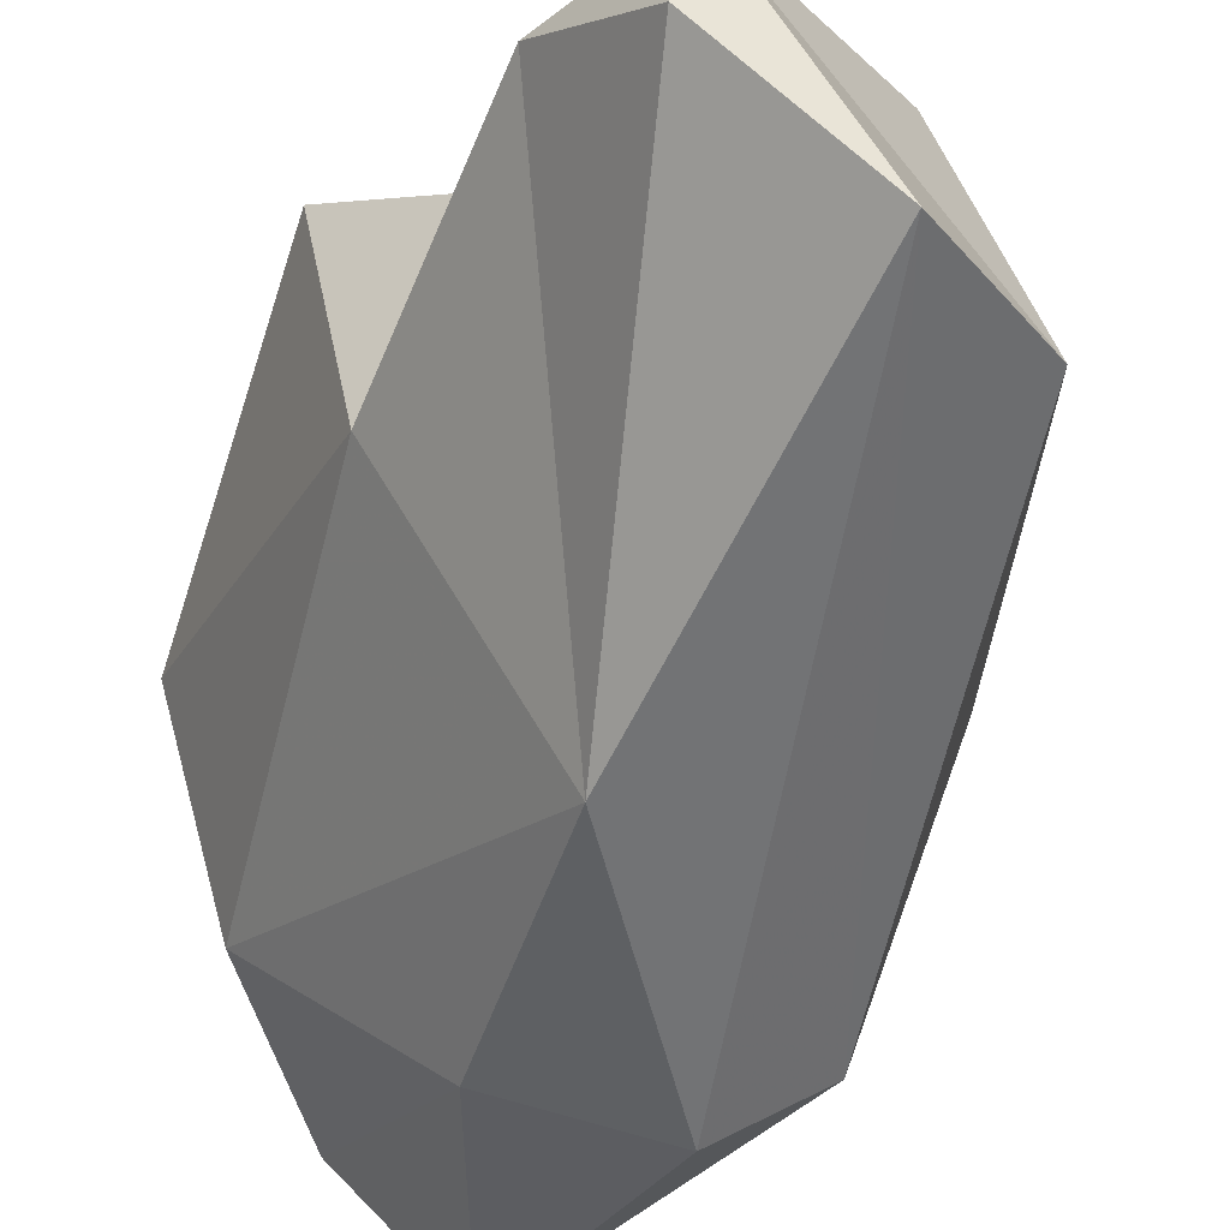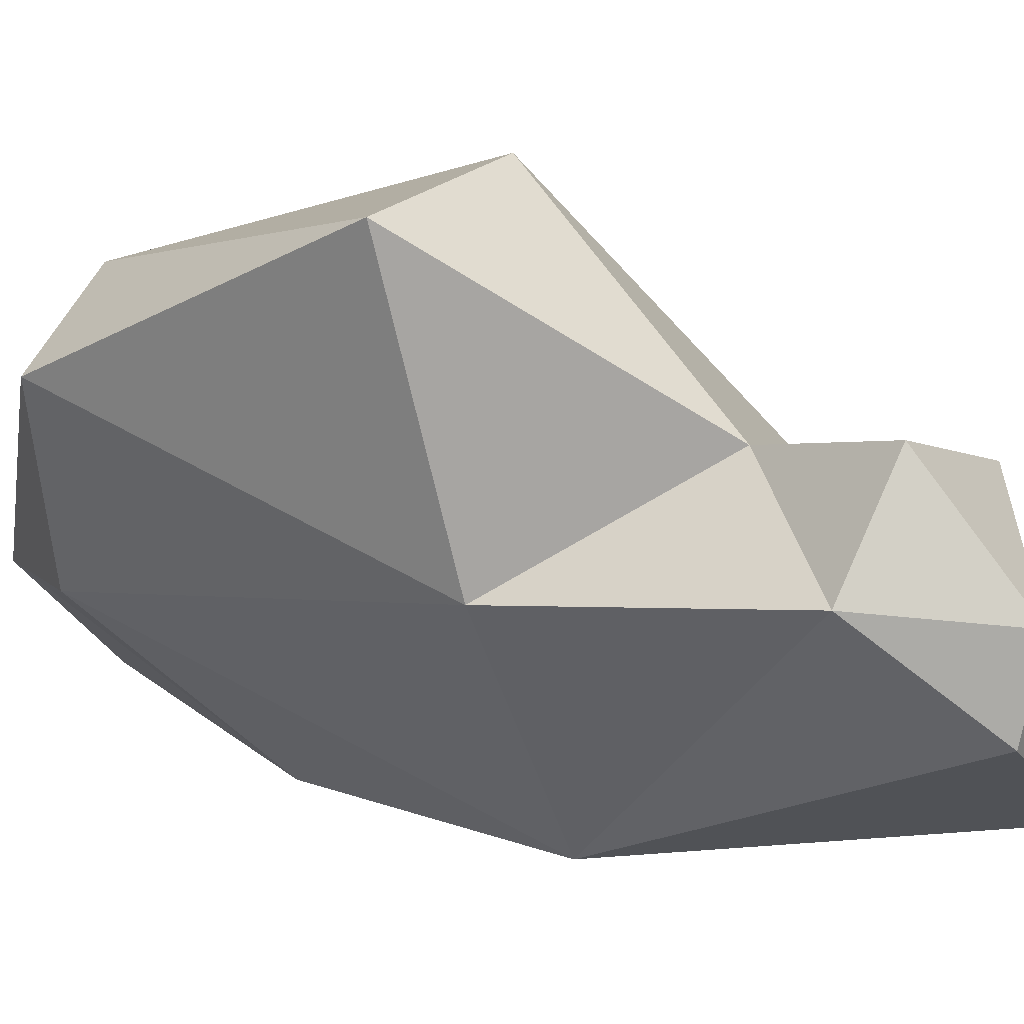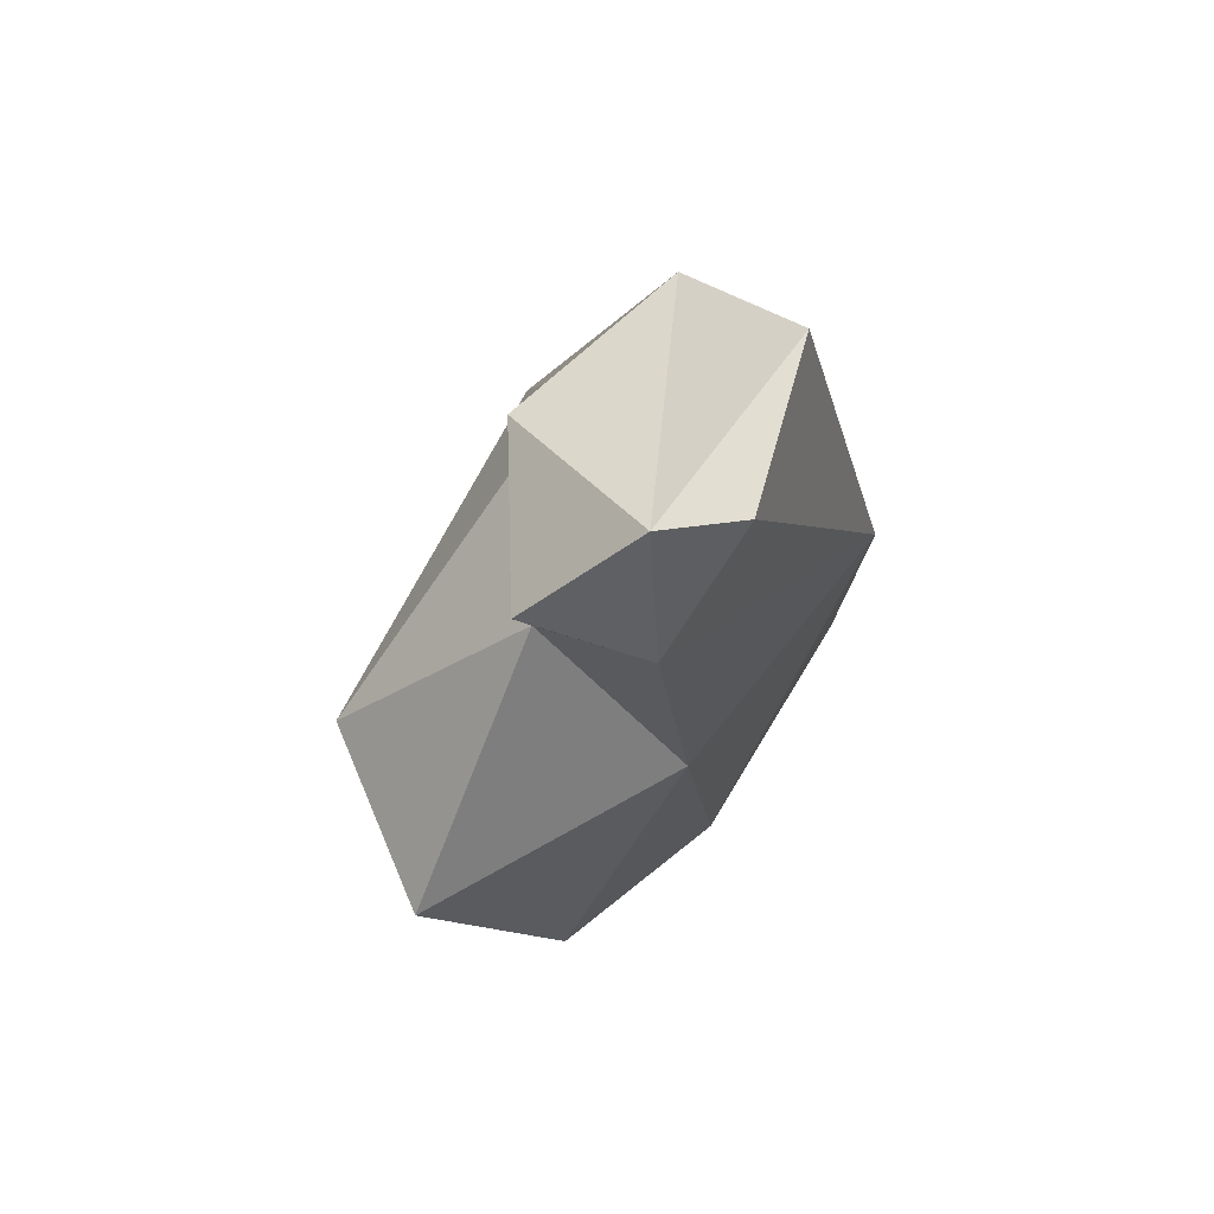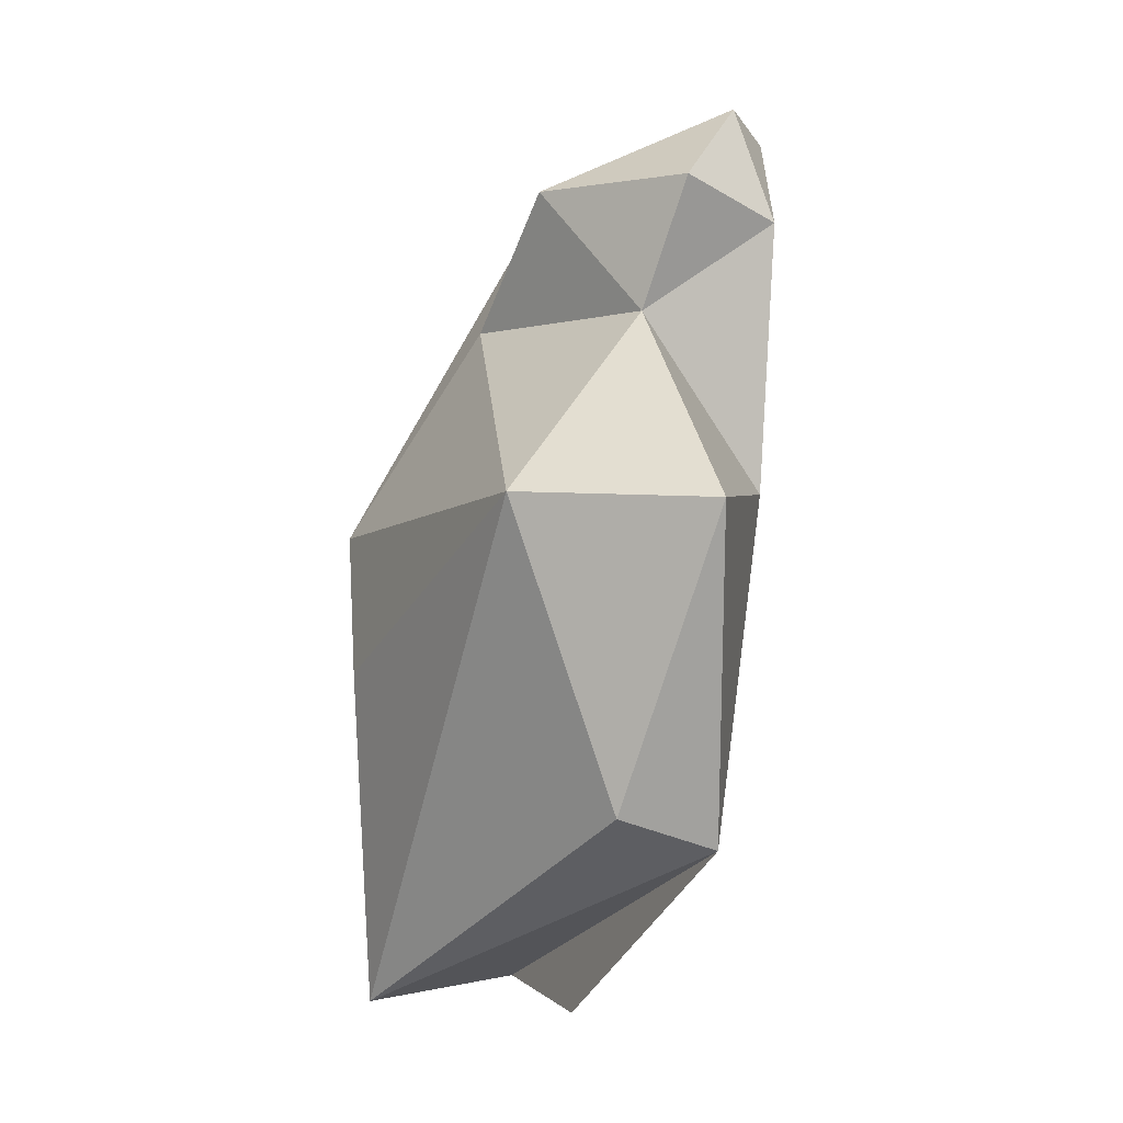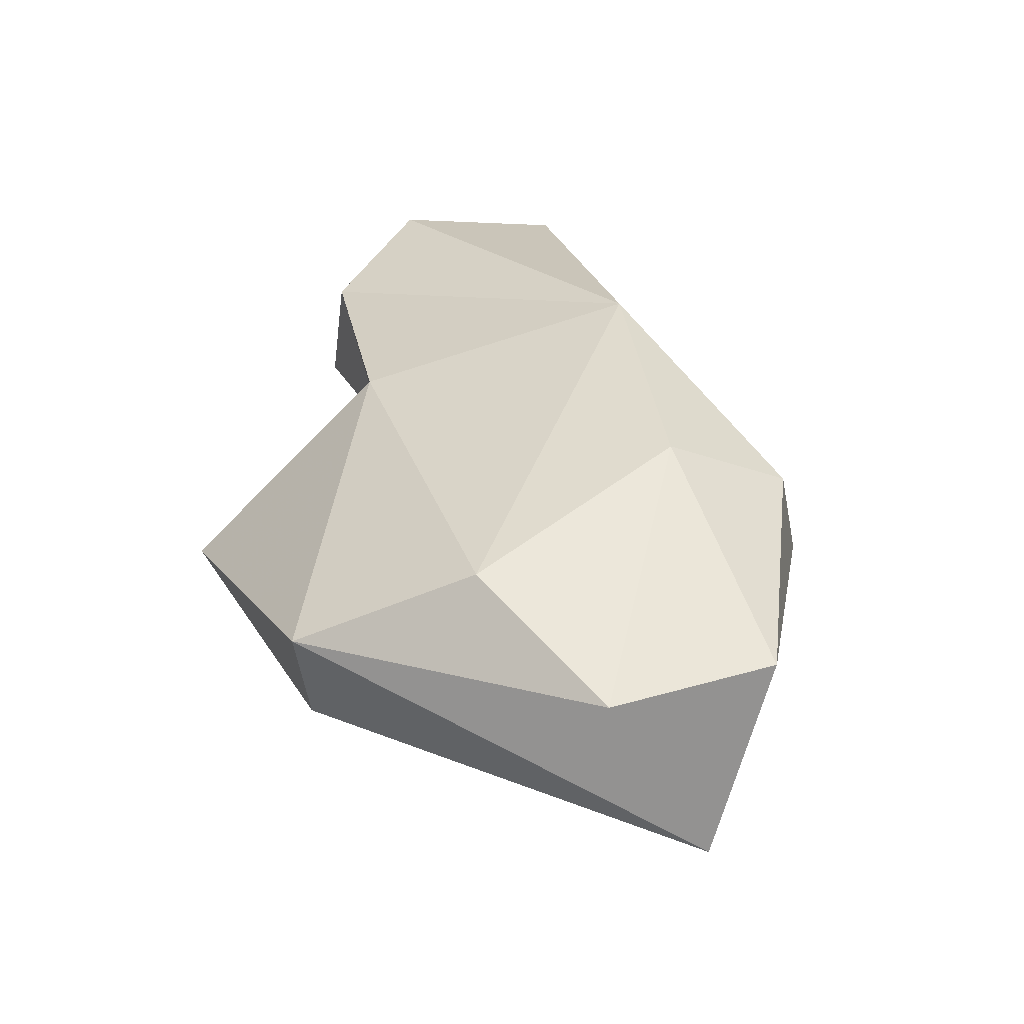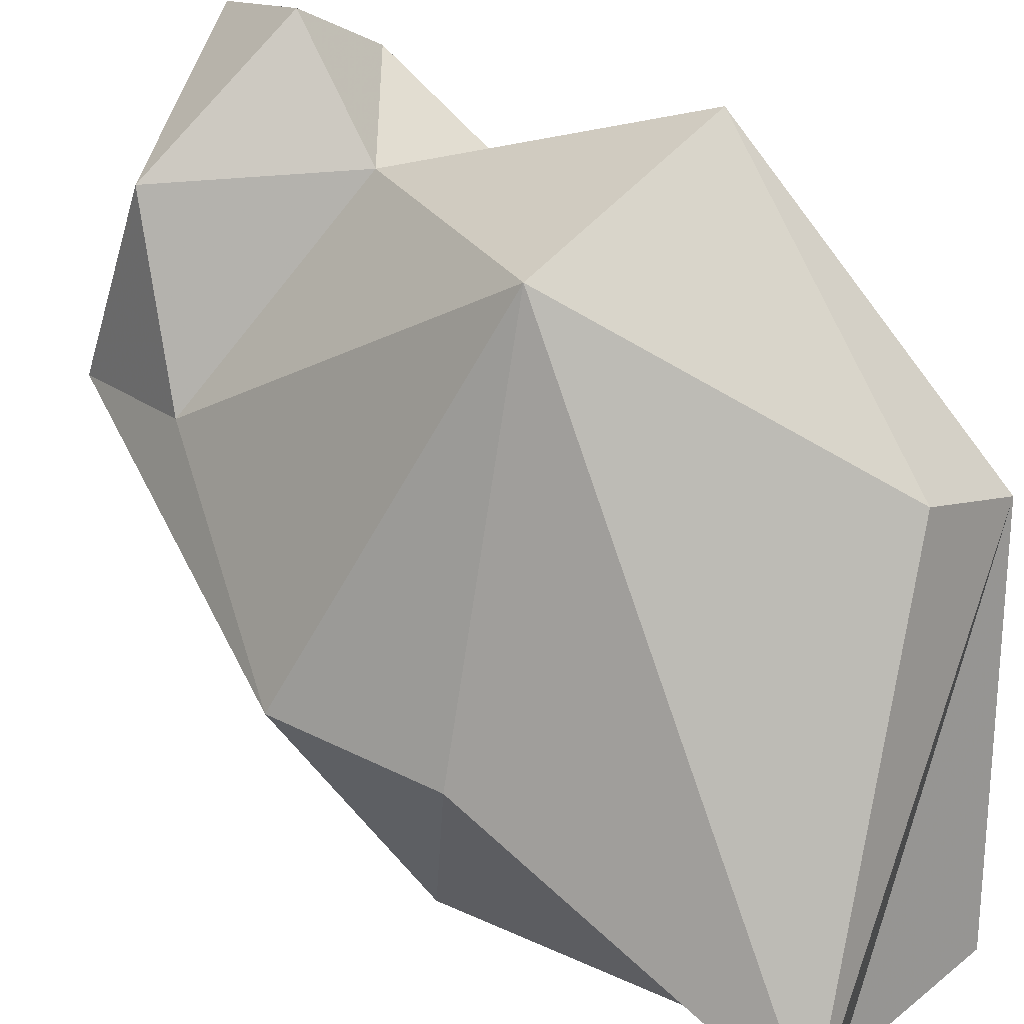
<metadata>
{"format":"obj","ext":"obj","renderer":"f3d","projection":"perspective","resolution":1024,"background":"white","views":[{"elev":-45.2,"azim":-28.5,"up":"+Y"},{"elev":18.5,"azim":-66.4,"up":"+Y"},{"elev":59.9,"azim":-111.5,"up":"+Z"},{"elev":-10.6,"azim":-163.9,"up":"+Z"},{"elev":-58.7,"azim":-41.9,"up":"+Z"},{"elev":63.0,"azim":129.1,"up":"+Y"}]}
</metadata>
<code>
v 163 296.3 108.3
v 163.2 303.1 98.36
v 163.8 293.6 111.8
v 163.8 294.9 100.2
v 166.7 298.2 105.3
v 165 299.2 109
v 168 290.5 112.3
v 166.8 292.6 88.54
v 169.3 303.2 98.86
v 168.3 287.4 100.8
v 164.2 296.1 112.2
v 169.9 287.3 92.9
v 166.9 300.5 90.02
v 174 286.3 94.41
v 170.8 291.4 84.62
v 172.6 291.9 109.7
v 170.1 297.4 109.6
v 173 294.3 106.2
v 164.5 298.4 89.22
v 173.9 287.8 85.78
v 176.7 288.2 95.46
v 177.3 294.5 99.62
v 176.8 293.5 84.98
v 176.7 295.7 95.05
g foo
f 11 3 7
f 17 6 11
f 11 16 17
f 16 11 7
f 6 1 11
f 3 11 1
f 18 5 17
f 16 18 17
f 6 17 5
f 1 6 5
f 3 10 7
f 10 3 1
f 16 22 18
f 21 22 16
f 21 16 7
f 21 7 14
f 4 1 5
f 7 10 14
f 4 10 1
f 9 5 18
f 9 18 22
f 5 9 2
f 2 4 5
f 24 9 22
f 22 21 24
f 2 19 4
f 10 12 14
f 4 8 10
f 8 12 10
f 9 24 23
f 13 9 23
f 24 21 20
f 21 14 20
f 9 13 2
f 2 13 19
f 12 20 14
f 4 19 8
f 23 24 20
f 13 23 19
f 12 15 20
f 15 8 19
f 15 12 8
f 20 19 23
f 20 15 19
g

</code>
